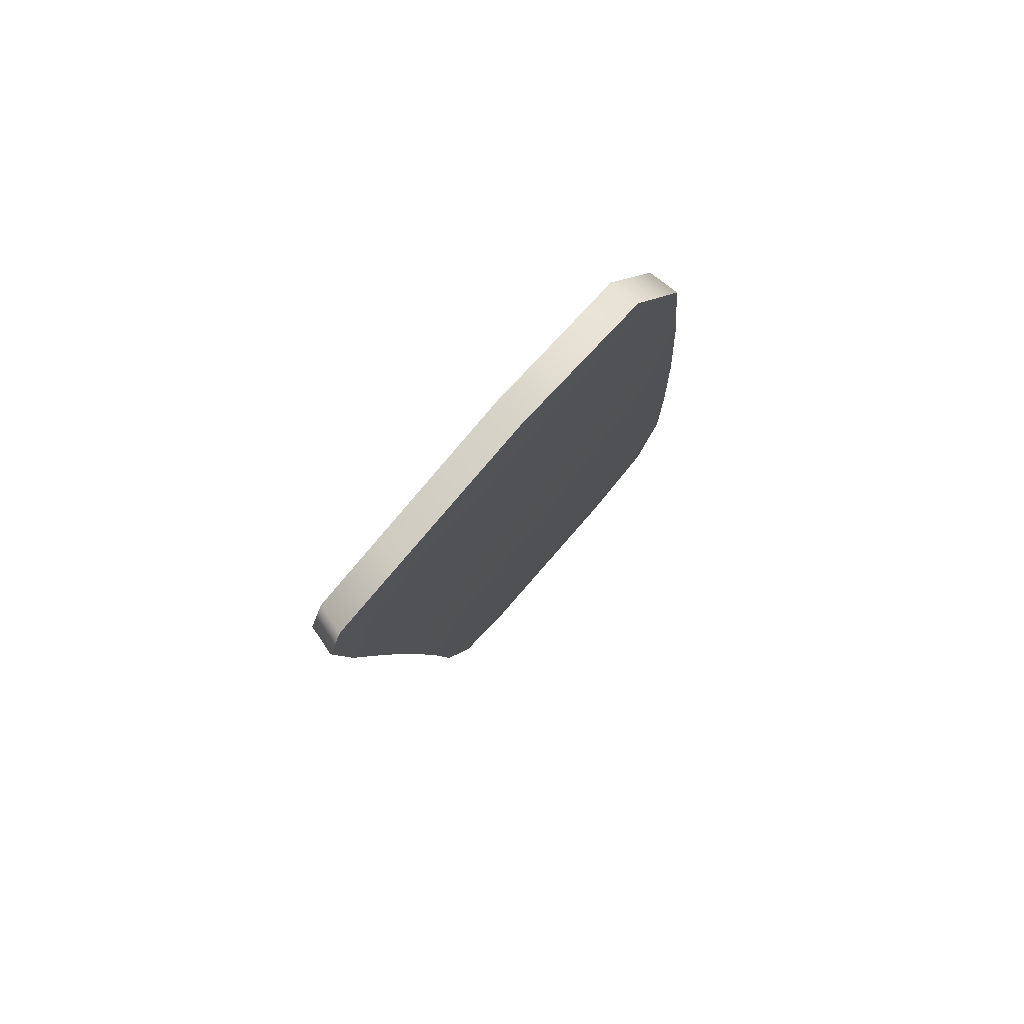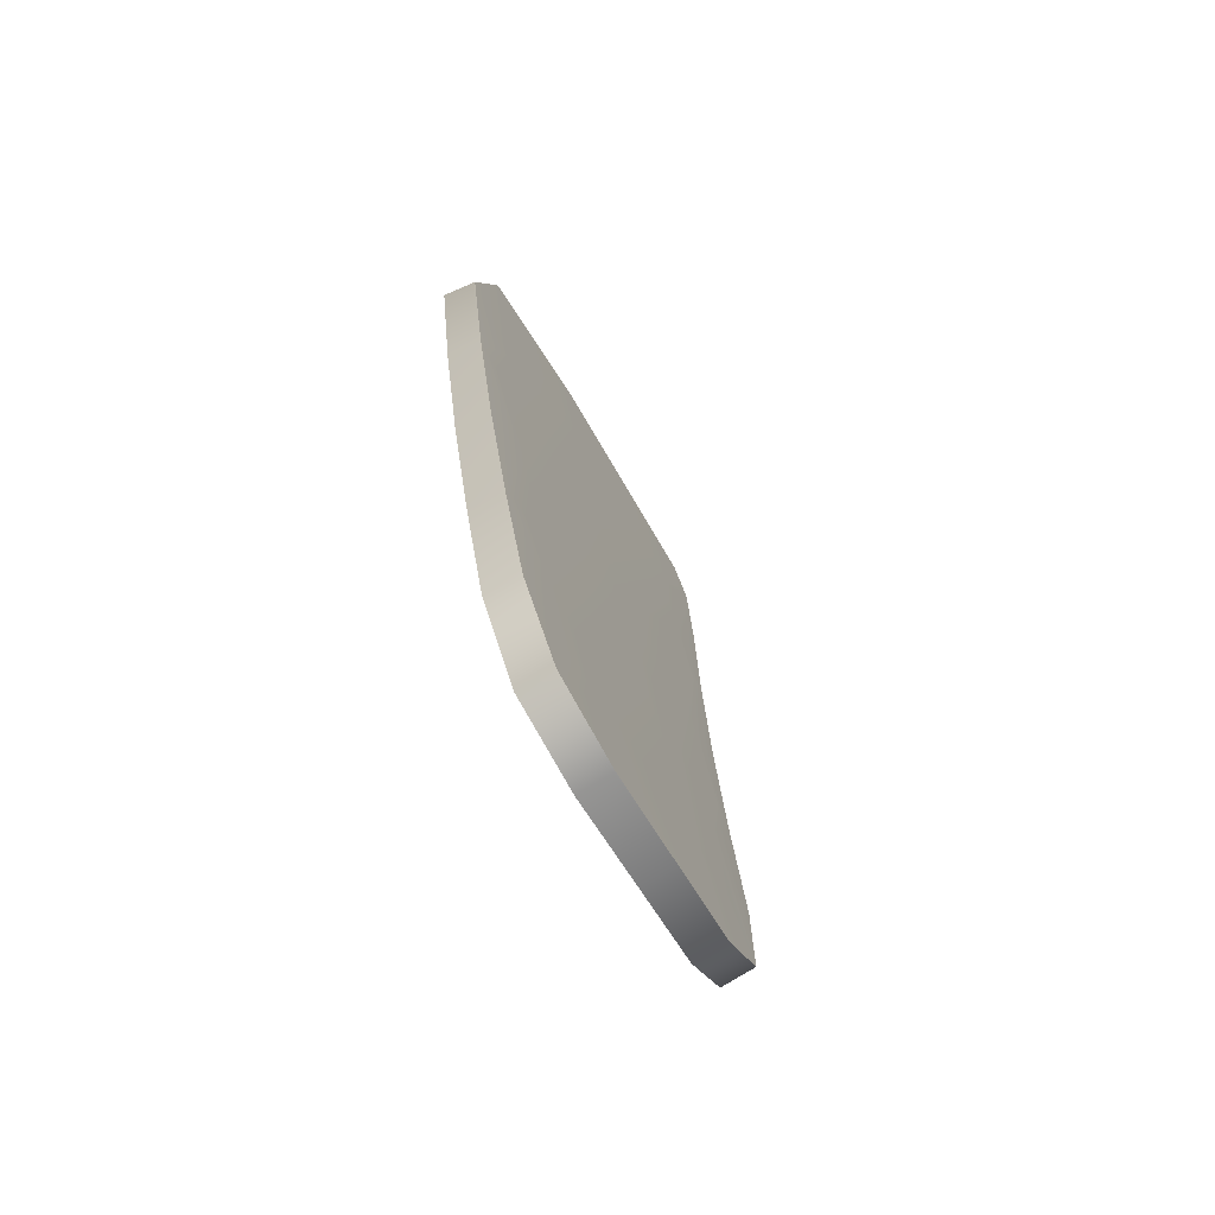
<metadata>
{"format":"obj","ext":"obj","renderer":"f3d","projection":"perspective","resolution":1024,"background":"white","views":[{"elev":48.2,"azim":170.2,"up":"+Y"},{"elev":-30.1,"azim":-24.3,"up":"+Y"}]}
</metadata>
<code>
v -4.67 3.537 -4.791
v -4.691 3.539 -4.833
v -4.703 3.626 -4.829
v -4.56 2.641 -4.488
v -4.562 2.718 -4.497
v -4.338 3.403 -5.064
v -4.372 3.36 -4.987
v -4.697 3.624 -4.817
v -4.334 3.402 -5.052
v -4.413 3.491 -5.018
v -4.45 3.461 -4.96
v -4.695 3.624 -4.812
v -4.411 3.491 -5.014
v -4.332 3.402 -5.048
v -4.699 3.625 -4.821
v -4.335 3.403 -5.056
v -4.414 3.491 -5.023
v -4.417 3.491 -5.031
v -4.701 3.625 -4.825
v -4.416 3.491 -5.027
v -4.337 3.403 -5.06
v -4.553 2.645 -4.479
v -4.424 3.162 -4.846
v -4.403 3.169 -4.879
v -4.401 3.169 -4.875
v -4.493 2.907 -4.657
v -4.482 2.878 -4.663
v -4.48 2.879 -4.66
v -4.55 2.646 -4.476
v -4.408 3.168 -4.89
v -4.404 3.168 -4.883
v -4.406 3.168 -4.887
v -4.555 2.644 -4.482
v -4.484 2.877 -4.667
v -4.488 2.875 -4.673
v -4.486 2.876 -4.67
v -4.557 2.642 -4.485
v -4.857 2.782 -4.272
v -4.808 2.836 -4.318
v -4.85 2.786 -4.263
v -4.681 2.727 -4.385
v -4.69 2.673 -4.361
v -4.687 2.675 -4.358
v -4.847 2.787 -4.26
v -4.852 2.784 -4.266
v -4.692 2.672 -4.363
v -4.697 2.669 -4.369
v -4.695 2.671 -4.366
v -4.855 2.783 -4.269
v -4.818 3.056 -4.419
v -4.848 3.041 -4.394
v -4.846 3.042 -4.39
v -4.775 3.339 -4.598
v -4.8 3.367 -4.6
v -4.797 3.367 -4.596
v -4.856 3.039 -4.404
v -4.851 3.041 -4.397
v -4.853 3.04 -4.4
v -4.802 3.367 -4.603
v -4.807 3.366 -4.611
v -4.804 3.367 -4.607
v -4.586 2.705 -4.529
v -4.709 3.627 -4.841
v -4.567 2.637 -4.497
v -4.343 3.403 -5.076
v -4.705 3.626 -4.833
v -4.34 3.403 -5.068
v -4.419 3.492 -5.035
v -4.422 3.492 -5.043
v -4.707 3.626 -4.837
v -4.42 3.492 -5.039
v -4.341 3.403 -5.072
v -4.413 3.167 -4.901
v -4.41 3.167 -4.894
v -4.412 3.167 -4.898
v -4.562 2.64 -4.491
v -4.491 2.874 -4.677
v -4.495 2.873 -4.683
v -4.493 2.873 -4.68
v -4.564 2.638 -4.494
v -4.389 3.36 -5.029
v -4.711 3.627 -4.845
v -4.344 3.403 -5.08
v -4.424 3.492 -5.047
v -4.468 3.462 -5.003
v -4.713 3.627 -4.849
v -4.425 3.493 -5.052
v -4.346 3.403 -5.084
v -4.443 3.158 -4.885
v -4.415 3.166 -4.905
v -4.417 3.166 -4.909
v -4.569 2.636 -4.5
v -4.497 2.872 -4.687
v -4.515 2.899 -4.693
v -4.499 2.871 -4.69
v -4.571 2.634 -4.503
v -4.865 2.778 -4.282
v -4.86 2.78 -4.275
v -4.699 2.668 -4.372
v -4.704 2.665 -4.378
v -4.702 2.666 -4.375
v -4.863 2.779 -4.279
v -4.864 3.036 -4.414
v -4.859 3.038 -4.407
v -4.861 3.037 -4.41
v -4.809 3.366 -4.615
v -4.814 3.366 -4.622
v -4.811 3.366 -4.618
v -4.835 2.823 -4.35
v -4.868 2.776 -4.285
v -4.707 2.663 -4.381
v -4.707 2.713 -4.417
v -4.709 2.662 -4.384
v -4.87 2.775 -4.288
v -4.844 3.047 -4.455
v -4.866 3.035 -4.417
v -4.869 3.035 -4.42
v -4.816 3.366 -4.626
v -4.8 3.337 -4.638
v -4.818 3.366 -4.63
v -4.751 3.426 -4.725
v -4.714 3.628 -4.851
v -4.786 3.532 -4.739
v -4.82 3.366 -4.632
v -4.775 3.531 -4.719
v -4.702 3.625 -4.827
v -4.772 3.531 -4.715
v -4.805 3.367 -4.609
v -4.521 2.735 -4.573
v -4.558 2.642 -4.487
v -4.519 2.736 -4.57
v -4.487 2.876 -4.672
v -4.35 3.449 -5.074
v -4.338 3.403 -5.062
v -4.348 3.449 -5.07
v -4.417 3.491 -5.029
v -4.345 3.448 -5.062
v -4.333 3.402 -5.05
v -4.344 3.448 -5.058
v -4.412 3.491 -5.016
v -4.696 3.624 -4.815
v -4.554 3.58 -4.928
v -4.552 3.579 -4.924
v -4.694 3.624 -4.81
v -4.41 3.49 -5.012
v -4.569 3.465 -4.85
v -4.332 3.402 -5.046
v -4.412 3.369 -4.953
v -4.347 3.449 -5.066
v -4.335 3.403 -5.054
v -4.413 3.491 -5.021
v -4.698 3.625 -4.819
v -4.555 3.58 -4.932
v -4.559 3.581 -4.941
v -4.557 3.58 -4.936
v -4.7 3.625 -4.823
v -4.415 3.491 -5.025
v -4.336 3.403 -5.058
v -4.552 2.646 -4.478
v -4.512 2.74 -4.561
v -4.481 2.878 -4.662
v -4.514 2.739 -4.564
v -4.36 3.302 -4.982
v -4.402 3.169 -4.877
v -4.358 3.302 -4.978
v -4.422 3.258 -4.893
v -4.4 3.169 -4.873
v -4.444 3.024 -4.771
v -4.442 3.025 -4.767
v -4.483 3.048 -4.734
v -4.479 2.879 -4.658
v -4.549 2.647 -4.475
v -4.537 2.834 -4.578
v -4.365 3.302 -4.994
v -4.407 3.168 -4.888
v -4.363 3.302 -4.99
v -4.404 3.168 -4.881
v -4.361 3.302 -4.986
v -4.405 3.168 -4.885
v -4.554 2.644 -4.481
v -4.483 2.877 -4.665
v -4.516 2.737 -4.567
v -4.446 3.024 -4.774
v -4.45 3.022 -4.781
v -4.448 3.023 -4.778
v -4.485 2.877 -4.668
v -4.556 2.643 -4.484
v -4.787 2.713 -4.304
v -4.856 2.782 -4.271
v -4.785 2.714 -4.301
v -4.696 2.67 -4.368
v -4.848 2.787 -4.262
v -4.777 2.718 -4.292
v -4.688 2.674 -4.359
v -4.78 2.717 -4.295
v -4.612 2.636 -4.417
v -4.61 2.638 -4.414
v -4.612 2.759 -4.468
v -4.686 2.676 -4.356
v -4.846 2.788 -4.259
v -4.737 2.821 -4.378
v -4.851 2.785 -4.265
v -4.691 2.673 -4.362
v -4.782 2.716 -4.298
v -4.615 2.635 -4.42
v -4.62 2.632 -4.425
v -4.617 2.633 -4.423
v -4.693 2.671 -4.365
v -4.854 2.784 -4.268
v -4.766 3.531 -4.703
v -4.798 3.367 -4.598
v -4.768 3.531 -4.707
v -4.864 2.899 -4.307
v -4.847 3.042 -4.392
v -4.862 2.9 -4.303
v -4.799 2.957 -4.387
v -4.845 3.043 -4.389
v -4.827 3.201 -4.493
v -4.824 3.201 -4.49
v -4.769 3.18 -4.526
v -4.796 3.367 -4.594
v -4.727 3.426 -4.684
v -4.872 2.895 -4.316
v -4.855 3.039 -4.402
v -4.87 2.896 -4.313
v -4.85 3.041 -4.395
v -4.867 2.898 -4.31
v -4.852 3.04 -4.399
v -4.801 3.367 -4.602
v -4.77 3.531 -4.711
v -4.829 3.2 -4.497
v -4.834 3.199 -4.504
v -4.832 3.2 -4.5
v -4.803 3.367 -4.605
v -4.56 2.823 -4.613
v -4.572 2.633 -4.505
v -4.532 2.729 -4.589
v -4.5 2.87 -4.692
v -4.527 2.732 -4.582
v -4.565 2.638 -4.496
v -4.525 2.733 -4.579
v -4.494 2.873 -4.682
v -4.354 3.449 -5.087
v -4.342 3.403 -5.074
v -4.353 3.449 -5.083
v -4.421 3.492 -5.041
v -4.351 3.449 -5.078
v -4.339 3.403 -5.066
v -4.418 3.492 -5.033
v -4.704 3.626 -4.831
v -4.561 3.581 -4.945
v -4.708 3.626 -4.839
v -4.565 3.582 -4.953
v -4.563 3.581 -4.949
v -4.706 3.626 -4.835
v -4.42 3.492 -5.037
v -4.341 3.403 -5.07
v -4.369 3.302 -5.005
v -4.412 3.167 -4.9
v -4.368 3.302 -5.001
v -4.409 3.167 -4.892
v -4.366 3.302 -4.997
v -4.411 3.167 -4.896
v -4.561 2.64 -4.49
v -4.49 2.875 -4.675
v -4.523 2.734 -4.576
v -4.452 3.022 -4.785
v -4.456 3.021 -4.792
v -4.454 3.021 -4.788
v -4.492 2.874 -4.678
v -4.563 2.639 -4.493
v -4.43 3.369 -4.995
v -4.347 3.403 -5.086
v -4.357 3.45 -5.095
v -4.426 3.493 -5.054
v -4.356 3.45 -5.091
v -4.344 3.403 -5.078
v -4.423 3.492 -5.045
v -4.71 3.627 -4.843
v -4.566 3.582 -4.957
v -4.589 3.466 -4.893
v -4.568 3.582 -4.961
v -4.712 3.627 -4.847
v -4.424 3.492 -5.05
v -4.345 3.403 -5.082
v -4.44 3.256 -4.934
v -4.418 3.166 -4.911
v -4.373 3.301 -5.013
v -4.414 3.166 -4.903
v -4.371 3.302 -5.009
v -4.416 3.166 -4.907
v -4.568 2.636 -4.499
v -4.496 2.872 -4.685
v -4.53 2.731 -4.586
v -4.458 3.02 -4.795
v -4.505 3.042 -4.772
v -4.46 3.019 -4.799
v -4.498 2.871 -4.688
v -4.57 2.635 -4.502
v -4.779 3.532 -4.727
v -4.812 3.366 -4.62
v -4.781 3.532 -4.731
v -4.795 2.708 -4.313
v -4.864 2.778 -4.28
v -4.793 2.71 -4.31
v -4.703 2.666 -4.377
v -4.698 2.668 -4.371
v -4.79 2.711 -4.307
v -4.859 2.781 -4.274
v -4.622 2.63 -4.428
v -4.627 2.628 -4.434
v -4.624 2.629 -4.431
v -4.701 2.667 -4.374
v -4.861 2.78 -4.277
v -4.88 2.892 -4.326
v -4.862 3.037 -4.412
v -4.877 2.893 -4.322
v -4.875 2.894 -4.319
v -4.857 3.038 -4.405
v -4.86 3.038 -4.409
v -4.808 3.366 -4.613
v -4.777 3.532 -4.723
v -4.837 3.199 -4.507
v -4.841 3.198 -4.515
v -4.839 3.198 -4.511
v -4.81 3.366 -4.617
v -4.763 2.809 -4.412
v -4.872 2.774 -4.289
v -4.8 2.706 -4.319
v -4.71 2.661 -4.386
v -4.866 2.777 -4.283
v -4.706 2.664 -4.38
v -4.798 2.707 -4.316
v -4.629 2.626 -4.437
v -4.637 2.746 -4.501
v -4.631 2.625 -4.44
v -4.708 2.663 -4.383
v -4.869 2.776 -4.286
v -4.826 2.946 -4.422
v -4.87 3.034 -4.422
v -4.885 2.89 -4.332
v -4.865 3.036 -4.415
v -4.883 2.891 -4.329
v -4.867 3.035 -4.419
v -4.815 3.366 -4.624
v -4.784 3.532 -4.735
v -4.844 3.197 -4.518
v -4.795 3.175 -4.564
v -4.846 3.197 -4.522
v -4.817 3.366 -4.628
v -4.787 3.532 -4.741
v -4.774 3.531 -4.717
v -4.52 2.736 -4.572
v -4.349 3.449 -5.072
v -4.345 3.448 -5.06
v -4.553 3.58 -4.926
v -4.551 3.579 -4.922
v -4.343 3.448 -5.056
v -4.346 3.448 -5.064
v -4.555 3.58 -4.93
v -4.558 3.581 -4.939
v -4.556 3.58 -4.934
v -4.348 3.449 -5.068
v -4.513 2.739 -4.562
v -4.359 3.302 -4.98
v -4.357 3.302 -4.976
v -4.443 3.025 -4.769
v -4.441 3.025 -4.765
v -4.511 2.74 -4.559
v -4.364 3.302 -4.992
v -4.361 3.302 -4.984
v -4.362 3.302 -4.988
v -4.515 2.738 -4.565
v -4.445 3.024 -4.772
v -4.449 3.023 -4.779
v -4.447 3.023 -4.776
v -4.517 2.737 -4.568
v -4.786 2.713 -4.303
v -4.779 2.718 -4.294
v -4.611 2.637 -4.415
v -4.609 2.638 -4.412
v -4.776 2.719 -4.291
v -4.781 2.716 -4.297
v -4.614 2.635 -4.418
v -4.618 2.633 -4.424
v -4.616 2.634 -4.421
v -4.784 2.715 -4.3
v -4.767 3.531 -4.705
v -4.863 2.899 -4.305
v -4.861 2.9 -4.302
v -4.825 3.201 -4.492
v -4.823 3.201 -4.488
v -4.765 3.531 -4.701
v -4.871 2.896 -4.315
v -4.866 2.898 -4.308
v -4.868 2.897 -4.311
v -4.769 3.531 -4.709
v -4.828 3.2 -4.495
v -4.833 3.199 -4.502
v -4.83 3.2 -4.499
v -4.771 3.531 -4.713
v -4.533 2.729 -4.59
v -4.526 2.732 -4.581
v -4.353 3.449 -5.085
v -4.35 3.449 -5.076
v -4.56 3.581 -4.943
v -4.564 3.582 -4.951
v -4.562 3.581 -4.947
v -4.352 3.449 -5.08
v -4.369 3.302 -5.003
v -4.365 3.302 -4.996
v -4.367 3.302 -4.999
v -4.522 2.735 -4.575
v -4.451 3.022 -4.783
v -4.455 3.021 -4.79
v -4.453 3.022 -4.787
v -4.524 2.733 -4.578
v -4.358 3.45 -5.097
v -4.355 3.449 -5.089
v -4.565 3.582 -4.955
v -4.569 3.583 -4.963
v -4.567 3.582 -4.959
v -4.356 3.45 -5.093
v -4.373 3.301 -5.015
v -4.37 3.302 -5.007
v -4.372 3.302 -5.011
v -4.528 2.731 -4.584
v -4.457 3.02 -4.794
v -4.461 3.019 -4.801
v -4.459 3.02 -4.797
v -4.531 2.73 -4.587
v -4.78 3.532 -4.729
v -4.794 2.709 -4.312
v -4.789 2.712 -4.306
v -4.621 2.631 -4.427
v -4.625 2.628 -4.433
v -4.623 2.63 -4.43
v -4.791 2.711 -4.309
v -4.879 2.892 -4.324
v -4.873 2.895 -4.318
v -4.876 2.894 -4.321
v -4.776 3.532 -4.721
v -4.835 3.199 -4.506
v -4.84 3.198 -4.513
v -4.838 3.198 -4.509
v -4.778 3.532 -4.725
v -4.801 2.705 -4.321
v -4.796 2.708 -4.315
v -4.628 2.627 -4.436
v -4.633 2.624 -4.442
v -4.63 2.625 -4.439
v -4.799 2.706 -4.318
v -4.886 2.889 -4.334
v -4.881 2.891 -4.327
v -4.884 2.89 -4.33
v -4.783 3.532 -4.733
v -4.843 3.197 -4.516
v -4.848 3.196 -4.523
v -4.845 3.197 -4.52
v -4.785 3.532 -4.737
v -4.635 3.109 -4.683
v -4.612 3.115 -4.644
f 121 351 122 2
f 122 351 123 86
f 123 351 124 120
f 124 351 121 119
f 125 352 126 3
f 126 352 127 19
f 127 352 128 61
f 128 352 125 60
f 129 353 130 4
f 130 353 131 37
f 131 353 132 36
f 132 353 129 35
f 133 354 134 6
f 134 354 135 21
f 135 354 136 20
f 136 354 133 18
f 137 355 138 9
f 138 355 139 14
f 139 355 140 13
f 140 355 137 10
f 141 356 142 8
f 142 356 140 10
f 140 356 143 13
f 143 356 141 12
f 144 357 143 12
f 143 357 145 13
f 145 357 146 11
f 146 357 144 1
f 147 358 148 7
f 148 358 145 11
f 145 358 139 13
f 139 358 147 14
f 149 359 150 16
f 150 359 137 9
f 137 359 151 10
f 151 359 149 17
f 152 360 153 15
f 153 360 151 17
f 151 360 142 10
f 142 360 152 8
f 126 361 154 3
f 154 361 136 18
f 136 361 155 20
f 155 361 126 19
f 156 362 155 19
f 155 362 157 20
f 157 362 153 17
f 153 362 156 15
f 158 363 149 16
f 149 363 157 17
f 157 363 135 20
f 135 363 158 21
f 159 364 160 29
f 160 364 161 28
f 161 364 162 27
f 162 364 159 22
f 138 365 163 9
f 163 365 164 24
f 164 365 165 25
f 165 365 138 14
f 166 366 147 7
f 147 366 165 14
f 165 366 167 25
f 167 366 166 23
f 164 367 168 24
f 168 367 161 27
f 161 367 169 28
f 169 367 164 25
f 170 368 167 23
f 167 368 169 25
f 169 368 171 28
f 171 368 170 26
f 172 369 173 5
f 173 369 171 26
f 171 369 160 28
f 160 369 172 29
f 174 370 175 30
f 175 370 176 32
f 176 370 134 21
f 134 370 174 6
f 177 371 163 24
f 163 371 150 9
f 150 371 178 16
f 178 371 177 31
f 179 372 178 31
f 178 372 158 16
f 158 372 176 21
f 176 372 179 32
f 180 373 162 22
f 162 373 181 27
f 181 373 182 34
f 182 373 180 33
f 168 374 177 24
f 177 374 183 31
f 183 374 181 34
f 181 374 168 27
f 184 375 132 35
f 132 375 185 36
f 185 375 175 32
f 175 375 184 30
f 186 376 183 34
f 183 376 179 31
f 179 376 185 32
f 185 376 186 36
f 187 377 182 33
f 182 377 186 34
f 186 377 131 36
f 131 377 187 37
f 188 378 189 38
f 189 378 190 49
f 190 378 191 48
f 191 378 188 47
f 192 379 193 44
f 193 379 194 43
f 194 379 195 42
f 195 379 192 40
f 159 380 196 22
f 196 380 194 42
f 194 380 197 43
f 197 380 159 29
f 198 381 172 5
f 172 381 197 29
f 197 381 199 43
f 199 381 198 41
f 200 382 201 39
f 201 382 199 41
f 199 382 193 43
f 193 382 200 44
f 202 383 195 40
f 195 383 203 42
f 203 383 204 46
f 204 383 202 45
f 196 384 180 22
f 180 384 205 33
f 205 384 203 46
f 203 384 196 42
f 206 385 191 47
f 191 385 207 48
f 207 385 130 37
f 130 385 206 4
f 208 386 205 46
f 205 386 187 33
f 187 386 207 37
f 207 386 208 48
f 209 387 204 45
f 204 387 208 46
f 208 387 190 48
f 190 387 209 49
f 141 388 210 12
f 210 388 211 55
f 211 388 212 54
f 212 388 141 8
f 192 389 213 40
f 213 389 214 51
f 214 389 215 52
f 215 389 192 44
f 216 390 200 39
f 200 390 215 44
f 215 390 217 52
f 217 390 216 50
f 214 391 218 51
f 218 391 211 54
f 211 391 219 55
f 219 391 214 52
f 220 392 217 50
f 217 392 219 52
f 219 392 221 55
f 221 392 220 53
f 144 393 222 1
f 222 393 221 53
f 221 393 210 55
f 210 393 144 12
f 223 394 224 56
f 224 394 225 58
f 225 394 189 49
f 189 394 223 38
f 226 395 213 51
f 213 395 202 40
f 202 395 227 45
f 227 395 226 57
f 228 396 227 57
f 227 396 209 45
f 209 396 225 49
f 225 396 228 58
f 152 397 212 8
f 212 397 229 54
f 229 397 230 59
f 230 397 152 15
f 218 398 226 51
f 226 398 231 57
f 231 398 229 59
f 229 398 218 54
f 232 399 128 60
f 128 399 233 61
f 233 399 224 58
f 224 399 232 56
f 234 400 231 59
f 231 400 228 57
f 228 400 233 58
f 233 400 234 61
f 156 401 230 15
f 230 401 234 59
f 234 401 127 61
f 127 401 156 19
f 235 402 236 62
f 236 402 237 96
f 237 402 238 95
f 238 402 235 94
f 239 403 240 64
f 240 403 241 80
f 241 403 242 79
f 242 403 239 78
f 243 404 244 65
f 244 404 245 72
f 245 404 246 71
f 246 404 243 69
f 247 405 248 67
f 248 405 133 6
f 133 405 249 18
f 249 405 247 68
f 250 406 251 66
f 251 406 249 68
f 249 406 154 18
f 154 406 250 3
f 252 407 253 63
f 253 407 246 69
f 246 407 254 71
f 254 407 252 70
f 255 408 254 70
f 254 408 256 71
f 256 408 251 68
f 251 408 255 66
f 257 409 247 67
f 247 409 256 68
f 256 409 245 71
f 245 409 257 72
f 258 410 259 73
f 259 410 260 75
f 260 410 244 72
f 244 410 258 65
f 261 411 174 30
f 174 411 248 6
f 248 411 262 67
f 262 411 261 74
f 263 412 262 74
f 262 412 257 67
f 257 412 260 72
f 260 412 263 75
f 264 413 129 4
f 129 413 265 35
f 265 413 266 77
f 266 413 264 76
f 184 414 261 30
f 261 414 267 74
f 267 414 265 77
f 265 414 184 35
f 268 415 242 78
f 242 415 269 79
f 269 415 259 75
f 259 415 268 73
f 270 416 267 77
f 267 416 263 74
f 263 416 269 75
f 269 416 270 79
f 271 417 266 76
f 266 417 270 77
f 270 417 241 79
f 241 417 271 80
f 272 418 273 81
f 273 418 274 88
f 274 418 275 87
f 275 418 272 85
f 276 419 277 83
f 277 419 243 65
f 243 419 278 69
f 278 419 276 84
f 279 420 280 82
f 280 420 278 84
f 278 420 253 69
f 253 420 279 63
f 122 421 281 2
f 281 421 275 85
f 275 421 282 87
f 282 421 122 86
f 283 422 282 86
f 282 422 284 87
f 284 422 280 84
f 280 422 283 82
f 285 423 276 83
f 276 423 284 84
f 284 423 274 87
f 274 423 285 88
f 286 424 287 89
f 287 424 288 91
f 288 424 273 88
f 273 424 286 81
f 289 425 258 73
f 258 425 277 65
f 277 425 290 83
f 290 425 289 90
f 291 426 290 90
f 290 426 285 83
f 285 426 288 88
f 288 426 291 91
f 292 427 239 64
f 239 427 293 78
f 293 427 294 93
f 294 427 292 92
f 268 428 289 73
f 289 428 295 90
f 295 428 293 93
f 293 428 268 78
f 296 429 238 94
f 238 429 297 95
f 297 429 287 91
f 287 429 296 89
f 298 430 295 93
f 295 430 291 90
f 291 430 297 91
f 297 430 298 95
f 299 431 294 92
f 294 431 298 93
f 298 431 237 95
f 237 431 299 96
f 252 432 300 70
f 300 432 301 108
f 301 432 302 107
f 302 432 252 63
f 303 433 304 97
f 304 433 305 102
f 305 433 306 101
f 306 433 303 100
f 188 434 307 47
f 307 434 308 99
f 308 434 309 98
f 309 434 188 38
f 206 435 264 4
f 264 435 310 76
f 310 435 307 99
f 307 435 206 47
f 240 436 311 64
f 311 436 306 100
f 306 436 312 101
f 312 436 240 80
f 271 437 312 80
f 312 437 313 101
f 313 437 310 99
f 310 437 271 76
f 314 438 308 98
f 308 438 313 99
f 313 438 305 101
f 305 438 314 102
f 304 439 315 97
f 315 439 316 103
f 316 439 317 105
f 317 439 304 102
f 223 440 309 38
f 309 440 318 98
f 318 440 319 104
f 319 440 223 56
f 314 441 317 102
f 317 441 320 105
f 320 441 318 104
f 318 441 314 98
f 250 442 125 3
f 125 442 321 60
f 321 442 322 106
f 322 442 250 66
f 232 443 319 56
f 319 443 323 104
f 323 443 321 106
f 321 443 232 60
f 316 444 324 103
f 324 444 301 107
f 301 444 325 108
f 325 444 316 105
f 323 445 320 104
f 320 445 325 105
f 325 445 326 108
f 326 445 323 106
f 255 446 322 66
f 322 446 326 106
f 326 446 300 108
f 300 446 255 70
f 327 447 328 109
f 328 447 329 114
f 329 447 330 113
f 330 447 327 112
f 331 448 303 97
f 303 448 332 100
f 332 448 333 111
f 333 448 331 110
f 311 449 292 64
f 292 449 334 92
f 334 449 332 111
f 332 449 311 100
f 335 450 330 112
f 330 450 336 113
f 336 450 236 96
f 236 450 335 62
f 337 451 334 111
f 334 451 299 92
f 299 451 336 96
f 336 451 337 113
f 338 452 333 110
f 333 452 337 111
f 337 452 329 113
f 329 452 338 114
f 339 453 340 115
f 340 453 341 117
f 341 453 328 114
f 328 453 339 109
f 342 454 315 103
f 315 454 331 97
f 331 454 343 110
f 343 454 342 116
f 344 455 343 116
f 343 455 338 110
f 338 455 341 114
f 341 455 344 117
f 279 456 302 63
f 302 456 345 107
f 345 456 346 118
f 346 456 279 82
f 324 457 342 103
f 342 457 347 116
f 347 457 345 118
f 345 457 324 107
f 348 458 124 119
f 124 458 349 120
f 349 458 340 117
f 340 458 348 115
f 350 459 347 118
f 347 459 344 116
f 344 459 349 117
f 349 459 350 120
f 283 460 346 82
f 346 460 350 118
f 350 460 123 120
f 123 460 283 86
f 121 461 348 119
f 348 461 339 115
f 339 461 327 109
f 327 461 335 112
f 335 461 235 62
f 235 461 296 94
f 296 461 286 89
f 286 461 272 81
f 272 461 281 85
f 281 461 121 2
f 146 462 148 11
f 148 462 166 7
f 166 462 170 23
f 170 462 173 26
f 173 462 198 5
f 198 462 201 41
f 201 462 216 39
f 216 462 220 50
f 220 462 222 53
f 222 462 146 1

</code>
